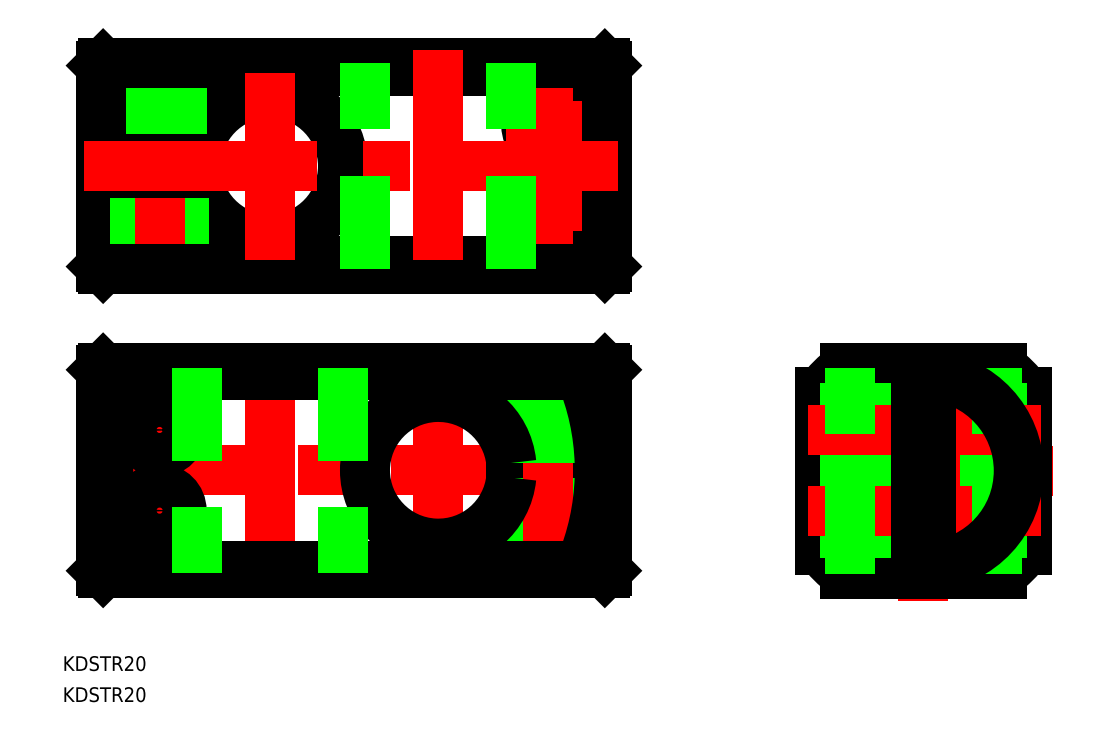
<metadata>
{"format":"dxf","ext":"dxf","renderer":"ezdxf+matplotlib","layout":"modelspace","background":"white","min_lineweight":24,"dpi":150}
</metadata>
<code>
0
SECTION
2
ENTITIES
0
LINE
8
CENTER
10
486
20
662.7
30
0
11
413.2
21
662.7
31
0
0
LINE
8
CENTER
10
437.7
20
675.4
30
0
11
437.7
21
646.8
31
0
0
LINE
8
CENTER
10
460.7
20
649.9
30
0
11
460.7
21
675.5
31
0
0
LINE
8
0
10
414.7
20
676.4
30
0
11
414.7
21
649
31
0
0
LINE
8
0
10
483.4
20
676.7
30
0
11
415
21
676.7
31
0
0
LINE
8
0
10
483.7
20
649
30
0
11
483.7
21
661.7
31
0
0
LINE
8
0
10
415
20
648.7
30
0
11
483.4
21
648.7
31
0
0
LINE
8
0
10
470.7
20
663.7
30
0
11
483.7
21
663.7
31
0
0
LINE
8
0
10
470.7
20
661.7
30
0
11
483.7
21
661.7
31
0
0
LINE
8
0
10
472.7
20
661.7
30
0
11
472.7
21
648.7
31
0
0
LINE
8
0
10
473.1
20
661.7
30
0
11
473.1
21
648.7
31
0
0
LINE
8
0
10
478.3
20
661.7
30
0
11
478.3
21
648.7
31
0
0
LINE
8
0
10
478.7
20
661.7
30
0
11
478.7
21
648.7
31
0
0
LINE
8
CENTER
10
475.7
20
646.5
30
0
11
475.7
21
675.6
31
0
0
LINE
8
0
10
479
20
663.7
30
0
11
479
21
676.7
31
0
0
LINE
8
0
10
472.4
20
663.7
30
0
11
472.4
21
676.7
31
0
0
LINE
8
CENTER
10
422.7
20
674.6
30
0
11
422.7
21
650.9
31
0
0
LINE
8
0
10
415
20
676.7
30
0
11
414.7
21
676.4
31
0
0
LINE
8
0
10
483.4
20
676.7
30
0
11
483.7
21
676.4
31
0
0
LINE
8
0
10
483.7
20
649
30
0
11
483.4
21
648.7
31
0
0
LINE
8
0
10
414.7
20
649
30
0
11
415
21
648.7
31
0
0
LINE
8
0
10
480.1
20
675.7
30
0
11
418.3
21
675.7
31
0
0
LINE
8
0
10
480.1
20
649.7
30
0
11
418.3
21
649.7
31
0
0
LINE
8
0
10
483.7
20
663.7
30
0
11
483.7
21
676.4
31
0
0
TEXT
8
0
10
409.5
20
635.3
30
0
40
2
1
KDSTR20
0
TEXT
8
0
10
409.5
20
631.1
30
0
40
2
1
KDSTR20
0
LINE
8
CENTER
10
526.9
20
644.9
30
0
11
526.9
21
680.3
31
0
0
LINE
8
CENTER
10
544.6
20
662.6
30
0
11
509.2
21
662.6
31
0
0
ARC
8
0
10
526.9
20
662.6
30
0
40
17.7
50
127.4
51
142.6
0
ARC
8
0
10
526.9
20
662.6
30
0
40
13
50
94.41
51
265.6
0
LINE
8
0
10
516.1
20
676.7
30
0
11
537.6
21
676.7
31
0
0
LINE
8
0
10
512.8
20
651.9
30
0
11
512.8
21
673.4
31
0
0
LINE
8
0
10
537.6
20
648.6
30
0
11
516.1
21
648.6
31
0
0
LINE
8
0
10
540.9
20
673.4
30
0
11
540.9
21
651.9
31
0
0
ARC
8
0
10
526.9
20
662.6
30
0
40
17.7
50
217.4
51
232.6
0
ARC
8
0
10
526.9
20
662.6
30
0
40
17.7
50
307.4
51
322.6
0
ARC
8
0
10
526.9
20
662.6
30
0
40
17.7
50
37.39
51
52.61
0
LINE
8
CENTER
10
428.7
20
668.2
30
0
11
418
21
668.2
31
0
0
LINE
8
CENTER
10
428.5
20
657.2
30
0
11
417.5
21
657.2
31
0
0
CIRCLE
8
0
10
422.7
20
668.2
30
0
40
3
0
CIRCLE
8
0
10
422.7
20
657.2
30
0
40
3
0
ARC
8
0
10
460.7
20
662.7
30
0
40
10
50
5.739
51
354.3
0
LINE
8
0
10
512.8
20
665.2
30
0
11
540.9
21
665.2
31
0
0
LINE
8
0
10
512.8
20
665.6
30
0
11
525.9
21
665.6
31
0
0
LINE
8
0
10
512.8
20
670.8
30
0
11
525.9
21
670.8
31
0
0
LINE
8
0
10
512.8
20
671.2
30
0
11
540.9
21
671.2
31
0
0
LINE
8
CENTER
10
542.9
20
668.2
30
0
11
510.8
21
668.2
31
0
0
LINE
8
0
10
512.8
20
654.2
30
0
11
540.9
21
654.2
31
0
0
LINE
8
0
10
512.8
20
654.6
30
0
11
525.9
21
654.6
31
0
0
LINE
8
0
10
512.8
20
659.8
30
0
11
525.9
21
659.8
31
0
0
LINE
8
0
10
512.8
20
660.2
30
0
11
540.9
21
660.2
31
0
0
LINE
8
CENTER
10
542.9
20
657.2
30
0
11
510.8
21
657.2
31
0
0
LINE
8
0
10
536.9
20
648.6
30
0
11
536.9
21
676.7
31
0
0
LINE
8
0
10
516.9
20
648.6
30
0
11
516.9
21
676.7
31
0
0
ARC
8
0
10
449.2
20
662.7
30
0
40
33.51
50
1.71
51
22.8
0
ARC
8
0
10
449.2
20
662.7
30
0
40
33.51
50
337.1
51
358.3
0
ARC
8
0
10
449.2
20
662.7
30
0
40
33.51
50
157.2
51
202.9
0
LINE
8
0
10
418.3
20
675.7
30
0
11
418.3
21
676.7
31
0
0
LINE
8
0
10
480.1
20
675.7
30
0
11
480.1
21
676.7
31
0
0
LINE
8
0
10
480.1
20
649.7
30
0
11
480.1
21
648.7
31
0
0
LINE
8
0
10
418.3
20
649.7
30
0
11
418.3
21
648.7
31
0
0
LINE
8
0
10
480.1
20
717.2
30
0
11
480.1
21
718.2
31
0
0
LINE
8
0
10
418.3
20
717.2
30
0
11
418.3
21
718.2
31
0
0
LINE
8
0
10
418.3
20
691.2
30
0
11
418.3
21
690.2
31
0
0
LINE
8
0
10
480.1
20
691.2
30
0
11
480.1
21
690.2
31
0
0
ARC
8
0
10
449.2
20
704.2
30
0
40
33.51
50
337.2
51
22.85
0
ARC
8
0
10
449.2
20
704.2
30
0
40
33.51
50
157.1
51
178.3
0
ARC
8
0
10
449.2
20
704.2
30
0
40
33.51
50
181.7
51
202.8
0
ARC
8
0
10
437.7
20
704.2
30
0
40
10
50
185.7
51
174.3
0
CIRCLE
8
0
10
475.7
20
709.7
30
0
40
3
0
CIRCLE
8
0
10
475.7
20
698.7
30
0
40
3
0
LINE
8
CENTER
10
470
20
709.7
30
0
11
480.9
21
709.7
31
0
0
LINE
8
CENTER
10
469.8
20
698.7
30
0
11
480.4
21
698.7
31
0
0
LINE
8
0
10
414.7
20
703.2
30
0
11
414.7
21
690.5
31
0
0
LINE
8
0
10
418.3
20
717.2
30
0
11
480.1
21
717.2
31
0
0
LINE
8
0
10
418.3
20
691.2
30
0
11
480.1
21
691.2
31
0
0
LINE
8
0
10
483.7
20
717.9
30
0
11
483.4
21
718.2
31
0
0
LINE
8
0
10
414.7
20
717.9
30
0
11
415
21
718.2
31
0
0
LINE
8
0
10
415
20
690.2
30
0
11
414.7
21
690.5
31
0
0
LINE
8
0
10
483.4
20
690.2
30
0
11
483.7
21
690.5
31
0
0
LINE
8
CENTER
10
475.7
20
692.3
30
0
11
475.7
21
716
31
0
0
LINE
8
0
10
426
20
703.2
30
0
11
426
21
690.2
31
0
0
LINE
8
0
10
419.4
20
703.2
30
0
11
419.4
21
690.2
31
0
0
LINE
8
CENTER
10
422.7
20
720.3
30
0
11
422.7
21
691.2
31
0
0
LINE
8
0
10
419.7
20
705.2
30
0
11
419.7
21
718.2
31
0
0
LINE
8
0
10
420.1
20
705.2
30
0
11
420.1
21
718.2
31
0
0
LINE
8
0
10
425.3
20
705.2
30
0
11
425.3
21
718.2
31
0
0
LINE
8
0
10
425.7
20
705.2
30
0
11
425.7
21
718.2
31
0
0
LINE
8
0
10
427.8
20
705.2
30
0
11
414.7
21
705.2
31
0
0
LINE
8
0
10
427.8
20
703.2
30
0
11
414.7
21
703.2
31
0
0
LINE
8
0
10
483.4
20
718.2
30
0
11
415
21
718.2
31
0
0
LINE
8
0
10
414.7
20
717.9
30
0
11
414.7
21
705.2
31
0
0
LINE
8
0
10
415
20
690.2
30
0
11
483.4
21
690.2
31
0
0
LINE
8
0
10
483.7
20
690.5
30
0
11
483.7
21
717.9
31
0
0
LINE
8
CENTER
10
437.7
20
716.9
30
0
11
437.7
21
691.4
31
0
0
LINE
8
CENTER
10
460.7
20
691.4
30
0
11
460.7
21
720
31
0
0
LINE
8
CENTER
10
412.4
20
704.2
30
0
11
485.2
21
704.2
31
0
0
LINE
8
0
10
447.7
20
676.7
30
0
11
447.7
21
648.7
31
0
0
LINE
8
0
10
427.8
20
676.7
30
0
11
427.8
21
648.7
31
0
0
LINE
8
0
10
450.7
20
690.2
30
0
11
450.7
21
718.2
31
0
0
LINE
8
0
10
470.7
20
690.2
30
0
11
470.7
21
718.2
31
0
0
LINE
8
0
10
527.9
20
648.6
30
0
11
527.9
21
676.7
31
0
0
LINE
8
0
10
525.9
20
648.6
30
0
11
525.9
21
676.7
31
0
0
ARC
8
0
10
526.9
20
662.6
30
0
40
13
50
274.4
51
85.59
0
ENDSEC
0
EOF

</code>
